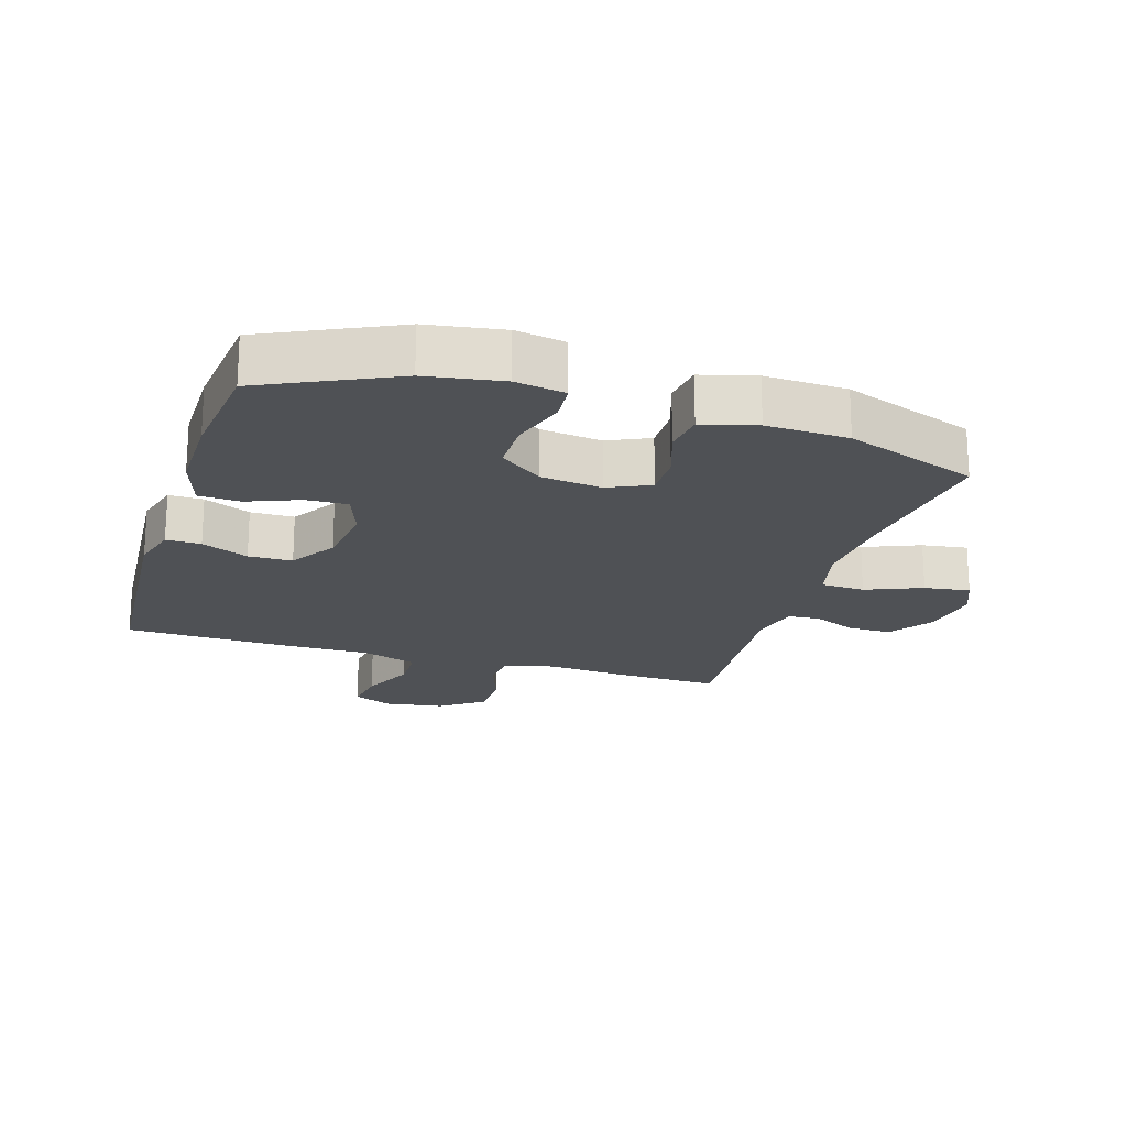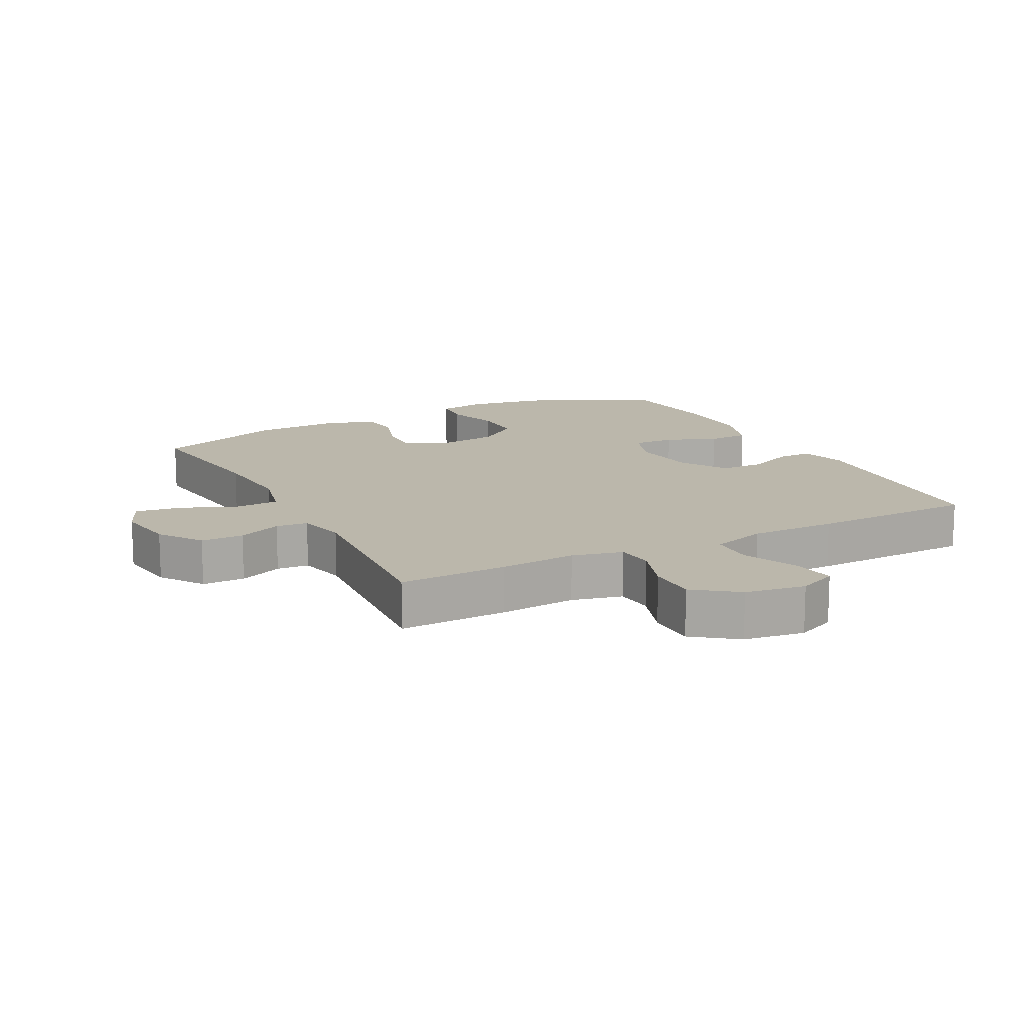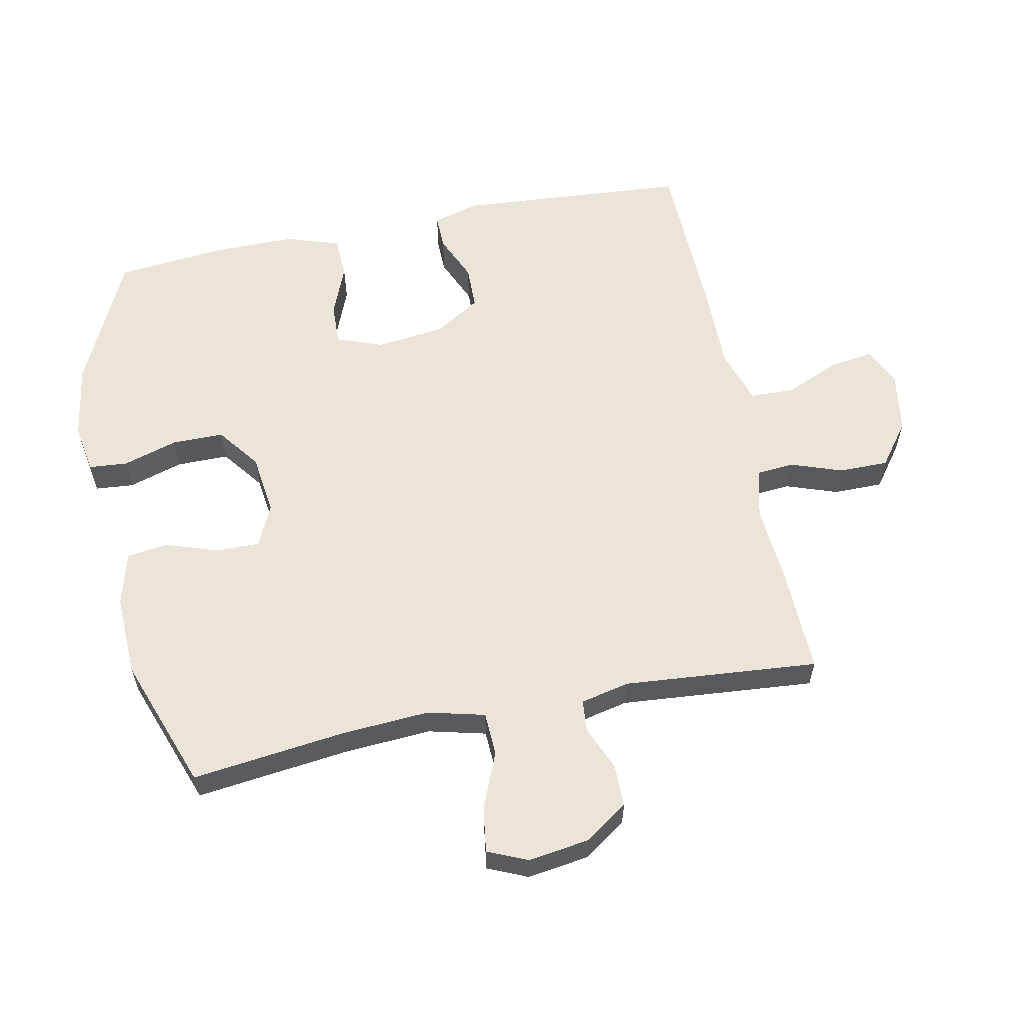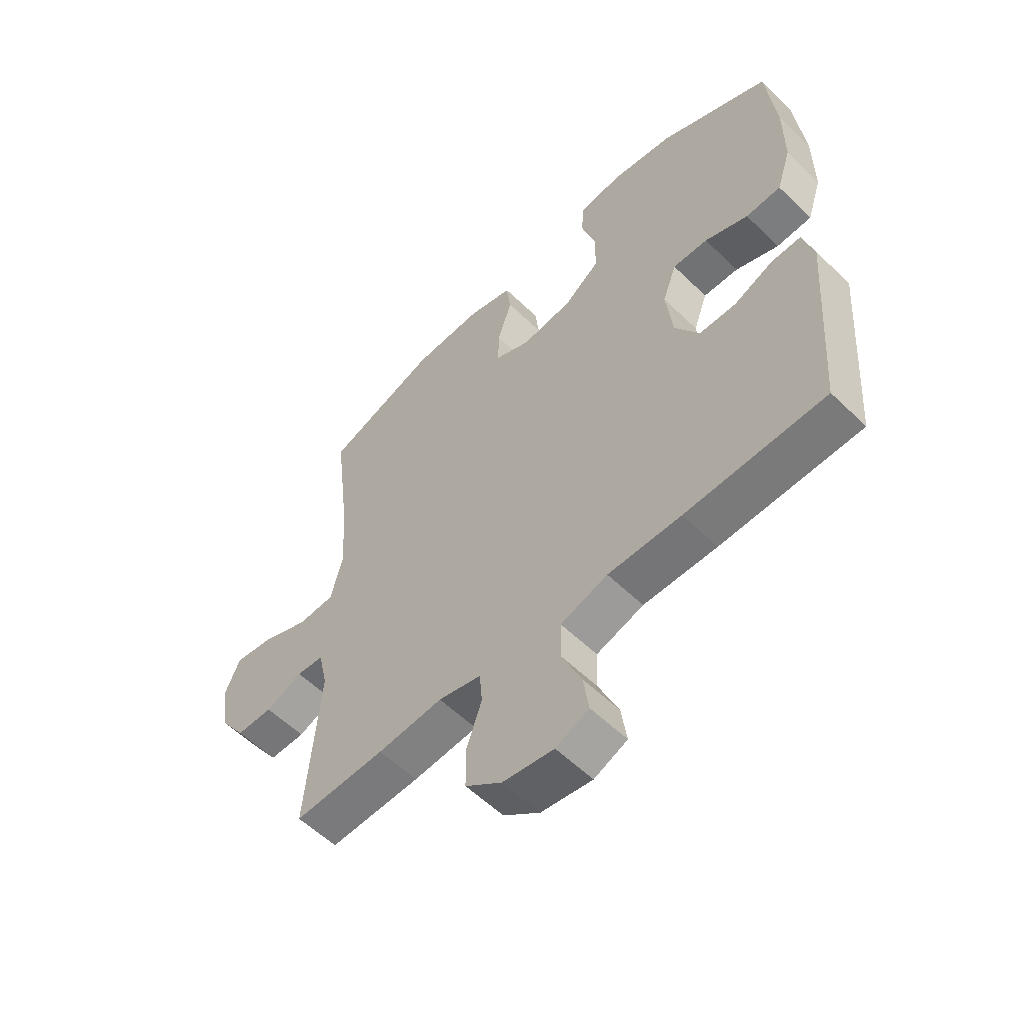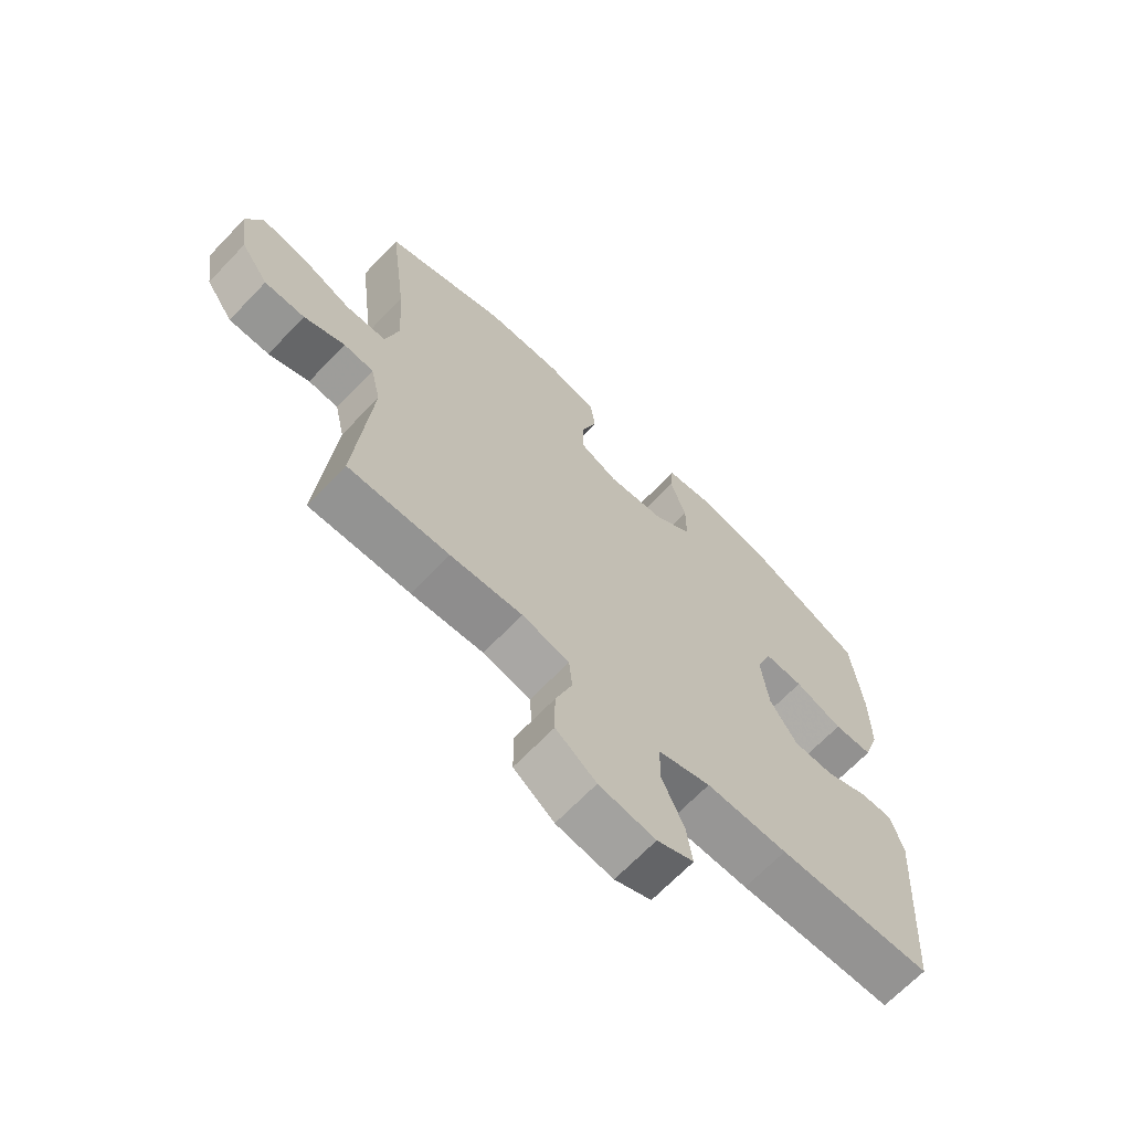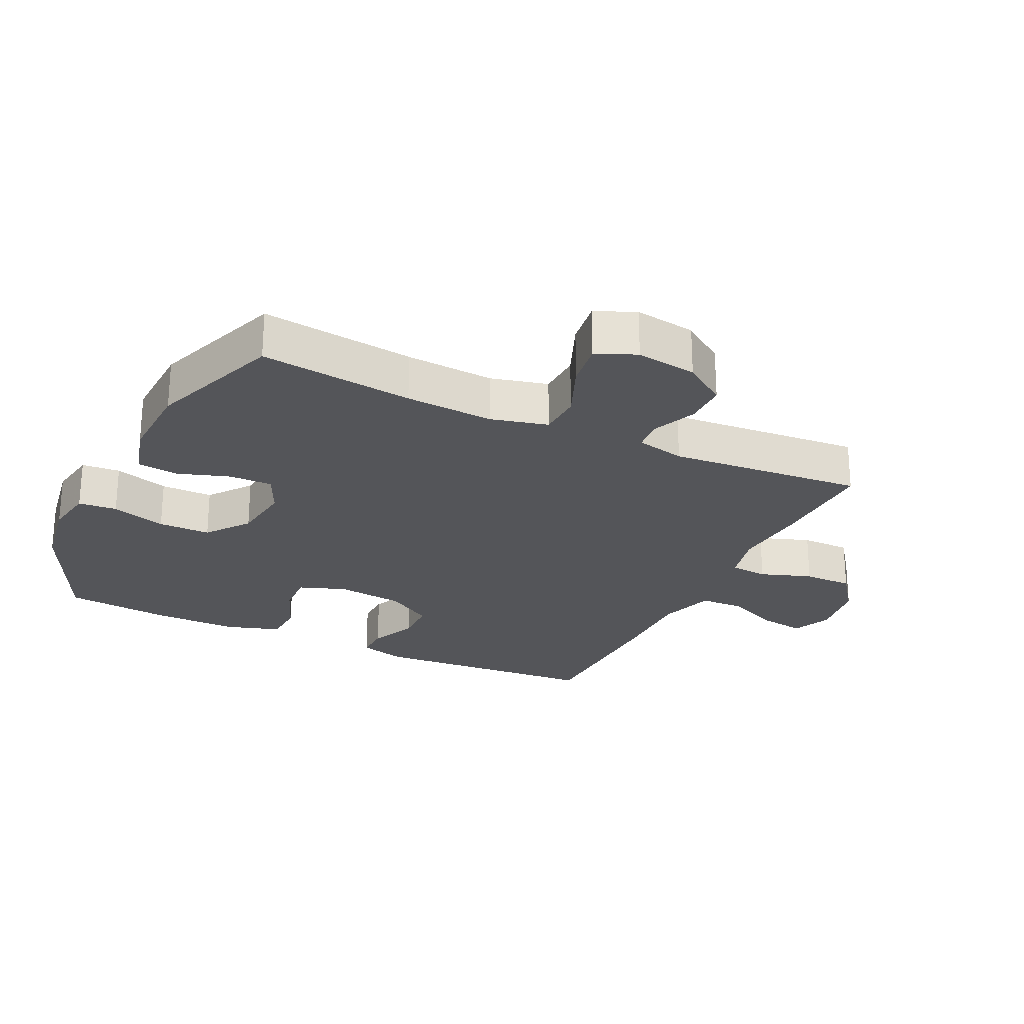
<metadata>
{"format":"obj","ext":"obj","renderer":"f3d","projection":"perspective","resolution":1024,"background":"white","views":[{"elev":-20.0,"azim":-17.3,"up":"+Y"},{"elev":14.2,"azim":152.6,"up":"+Y"},{"elev":59.2,"azim":78.6,"up":"+Y"},{"elev":-56.9,"azim":-135.2,"up":"+Z"},{"elev":-67.7,"azim":136.2,"up":"+Z"},{"elev":-24.7,"azim":64.4,"up":"+Y"}]}
</metadata>
<code>
v -0.5 0.07 0.5
v -0.297 0.07 0.596
v -0.179 0.07 0.615
v -0.102 0.07 0.602
v -0.097 0.07 0.542
v -0.123 0.07 0.457
v -0.123 0.07 0.376
v -0.057 0.07 0.326
v 0.038 0.07 0.314
v 0.103 0.07 0.344
v 0.102 0.07 0.412
v 0.075 0.07 0.493
v 0.083 0.07 0.557
v 0.167 0.07 0.58
v 0.294 0.07 0.575
v 0.5 0.07 0.5
v 0.471 0.07 0.261
v 0.462 0.07 0.124
v 0.484 0.07 0.035
v 0.552 0.07 0.032
v 0.639 0.07 0.068
v 0.71 0.07 0.078
v 0.737 0.07 0.016
v 0.723 0.07 -0.079
v 0.677 0.07 -0.146
v 0.61 0.07 -0.146
v 0.542 0.07 -0.117
v 0.492 0.07 -0.121
v 0.475 0.07 -0.197
v 0.5 0.07 -0.5
v 0.332 0.07 -0.495
v 0.212 0.07 -0.485
v 0.133 0.07 -0.504
v 0.128 0.07 -0.563
v 0.156 0.07 -0.643
v 0.156 0.07 -0.72
v 0.089 0.07 -0.77
v -0.005 0.07 -0.784
v -0.066 0.07 -0.757
v -0.056 0.07 -0.688
v -0.019 0.07 -0.603
v -0.021 0.07 -0.534
v -0.108 0.07 -0.506
v -0.243 0.07 -0.507
v -0.5 0.07 -0.5
v -0.526 0.07 -0.142
v -0.506 0.07 -0.069
v -0.452 0.07 -0.07
v -0.379 0.07 -0.102
v -0.311 0.07 -0.101
v -0.266 0.07 -0.028
v -0.254 0.07 0.077
v -0.28 0.07 0.149
v -0.345 0.07 0.147
v -0.425 0.07 0.115
v -0.49 0.07 0.118
v -0.517 0.07 0.201
v -0.517 0.07 0.33
v -0.5 0 0.5
v -0.297 0 0.596
v -0.179 0 0.615
v -0.102 0 0.602
v -0.097 0 0.542
v -0.123 0 0.457
v -0.123 0 0.376
v -0.057 0 0.326
v 0.038 0 0.314
v 0.103 0 0.344
v 0.102 0 0.412
v 0.075 0 0.493
v 0.083 0 0.557
v 0.167 0 0.58
v 0.294 0 0.575
v 0.5 0 0.5
v 0.471 0 0.261
v 0.462 0 0.124
v 0.484 0 0.035
v 0.552 0 0.032
v 0.639 0 0.068
v 0.71 0 0.078
v 0.737 0 0.016
v 0.723 0 -0.079
v 0.677 0 -0.146
v 0.61 0 -0.146
v 0.542 0 -0.117
v 0.492 0 -0.121
v 0.475 0 -0.197
v 0.5 0 -0.5
v 0.332 0 -0.495
v 0.212 0 -0.485
v 0.133 0 -0.504
v 0.128 0 -0.563
v 0.156 0 -0.643
v 0.156 0 -0.72
v 0.089 0 -0.77
v -0.005 0 -0.784
v -0.066 0 -0.757
v -0.056 0 -0.688
v -0.019 0 -0.603
v -0.021 0 -0.534
v -0.108 0 -0.506
v -0.243 0 -0.507
v -0.5 0 -0.5
v -0.526 0 -0.142
v -0.506 0 -0.069
v -0.452 0 -0.07
v -0.379 0 -0.102
v -0.311 0 -0.101
v -0.266 0 -0.028
v -0.254 0 0.077
v -0.28 0 0.149
v -0.345 0 0.147
v -0.425 0 0.115
v -0.49 0 0.118
v -0.517 0 0.201
v -0.517 0 0.33
f 4 5 6
f 3 4 6
f 2 3 6
f 1 2 6
f 58 1 6
f 57 58 6
f 56 57 6
f 55 56 6
f 54 55 6
f 53 54 6 7
f 52 53 7 8
f 51 52 8 9
f 50 51 9 10
f 47 48 49
f 46 47 49
f 45 46 49
f 44 45 49
f 43 44 49
f 42 43 49 50
f 39 40 41
f 38 39 41
f 37 38 41
f 36 37 41
f 35 36 41
f 34 35 41
f 33 34 41 42
f 42 50 10
f 33 42 10
f 32 33 10
f 32 10 11
f 31 32 11
f 30 31 11
f 29 30 11
f 25 26 27
f 24 25 27
f 23 24 27
f 22 23 27
f 21 22 27
f 20 21 27
f 19 20 27 28
f 13 14 15
f 12 13 15
f 11 12 15
f 29 11 15
f 28 29 15
f 19 28 15
f 18 19 15
f 15 16 17
f 15 17 18
f 64 63 62
f 64 62 61
f 64 61 60
f 64 60 59
f 64 59 116
f 64 116 115
f 64 115 114
f 64 114 113
f 64 113 112
f 65 64 112 111
f 66 65 111 110
f 67 66 110 109
f 68 67 109 108
f 107 106 105
f 107 105 104
f 107 104 103
f 107 103 102
f 107 102 101
f 108 107 101 100
f 99 98 97
f 99 97 96
f 99 96 95
f 99 95 94
f 99 94 93
f 99 93 92
f 100 99 92 91
f 68 108 100
f 68 100 91
f 68 91 90
f 69 68 90
f 69 90 89
f 69 89 88
f 69 88 87
f 85 84 83
f 85 83 82
f 85 82 81
f 85 81 80
f 85 80 79
f 85 79 78
f 86 85 78 77
f 73 72 71
f 73 71 70
f 73 70 69
f 73 69 87
f 73 87 86
f 73 86 77
f 73 77 76
f 75 74 73
f 76 75 73
f 1 59 60 2
f 2 60 61 3
f 3 61 62 4
f 4 62 63 5
f 5 63 64 6
f 6 64 65 7
f 7 65 66 8
f 8 66 67 9
f 9 67 68 10
f 10 68 69 11
f 11 69 70 12
f 12 70 71 13
f 13 71 72 14
f 14 72 73 15
f 15 73 74 16
f 16 74 75 17
f 17 75 76 18
f 18 76 77 19
f 19 77 78 20
f 20 78 79 21
f 21 79 80 22
f 22 80 81 23
f 23 81 82 24
f 24 82 83 25
f 25 83 84 26
f 26 84 85 27
f 27 85 86 28
f 28 86 87 29
f 29 87 88 30
f 30 88 89 31
f 31 89 90 32
f 32 90 91 33
f 33 91 92 34
f 34 92 93 35
f 35 93 94 36
f 36 94 95 37
f 37 95 96 38
f 38 96 97 39
f 39 97 98 40
f 40 98 99 41
f 41 99 100 42
f 42 100 101 43
f 43 101 102 44
f 44 102 103 45
f 45 103 104 46
f 46 104 105 47
f 47 105 106 48
f 48 106 107 49
f 49 107 108 50
f 50 108 109 51
f 51 109 110 52
f 52 110 111 53
f 53 111 112 54
f 54 112 113 55
f 55 113 114 56
f 56 114 115 57
f 57 115 116 58
f 58 116 59 1

</code>
